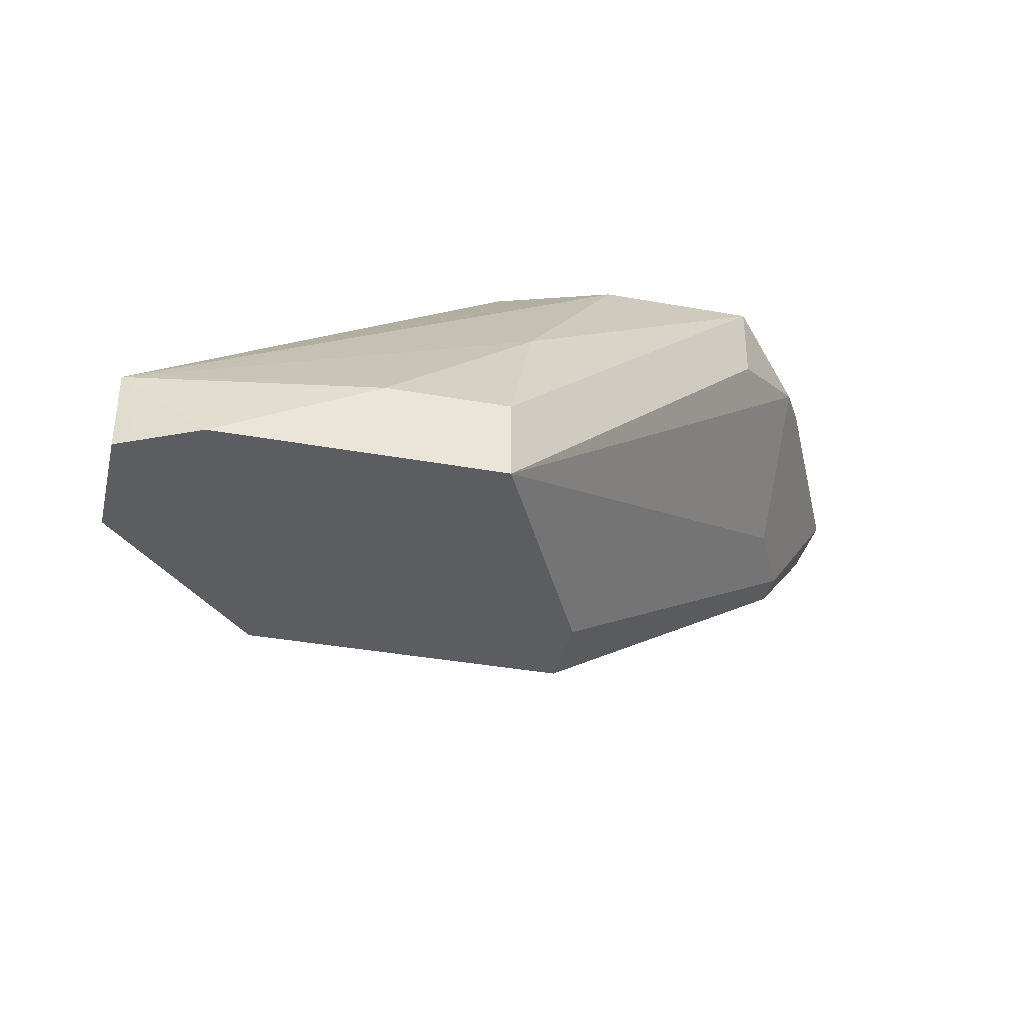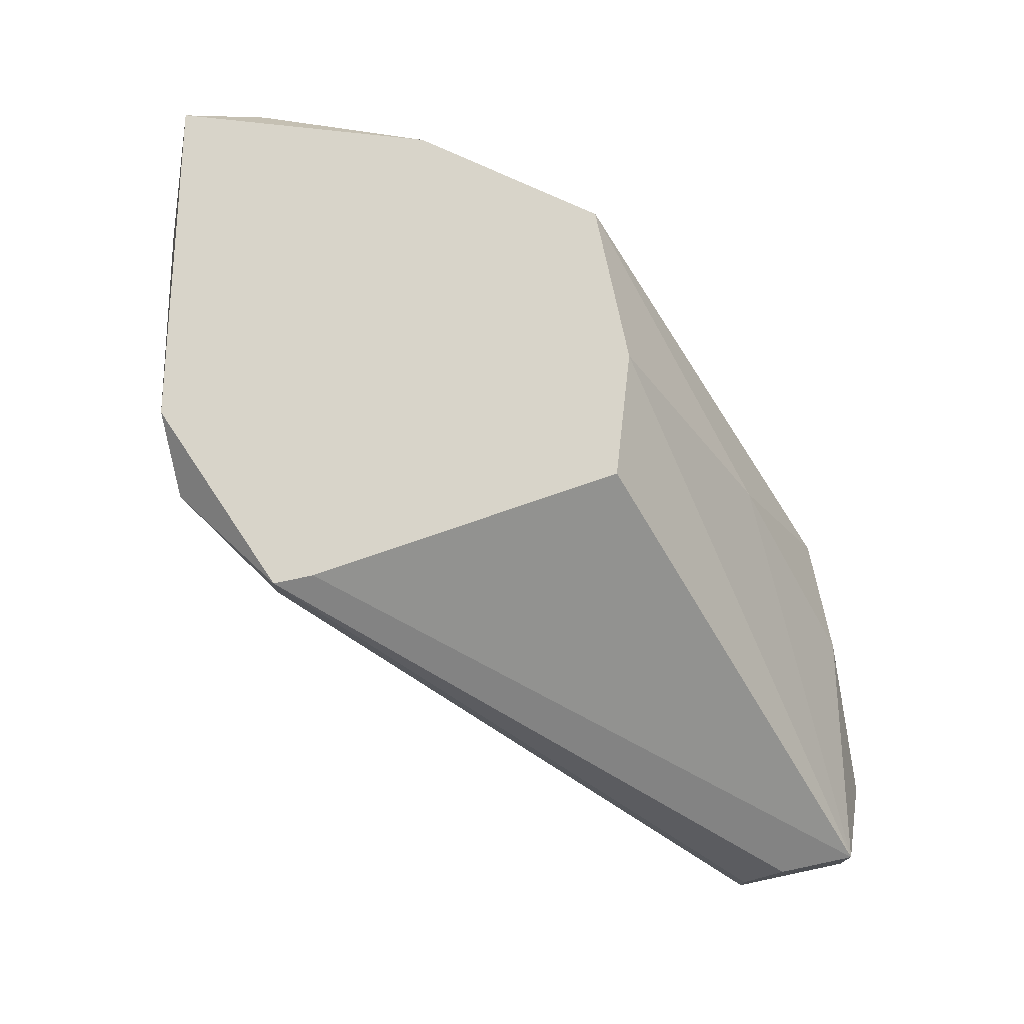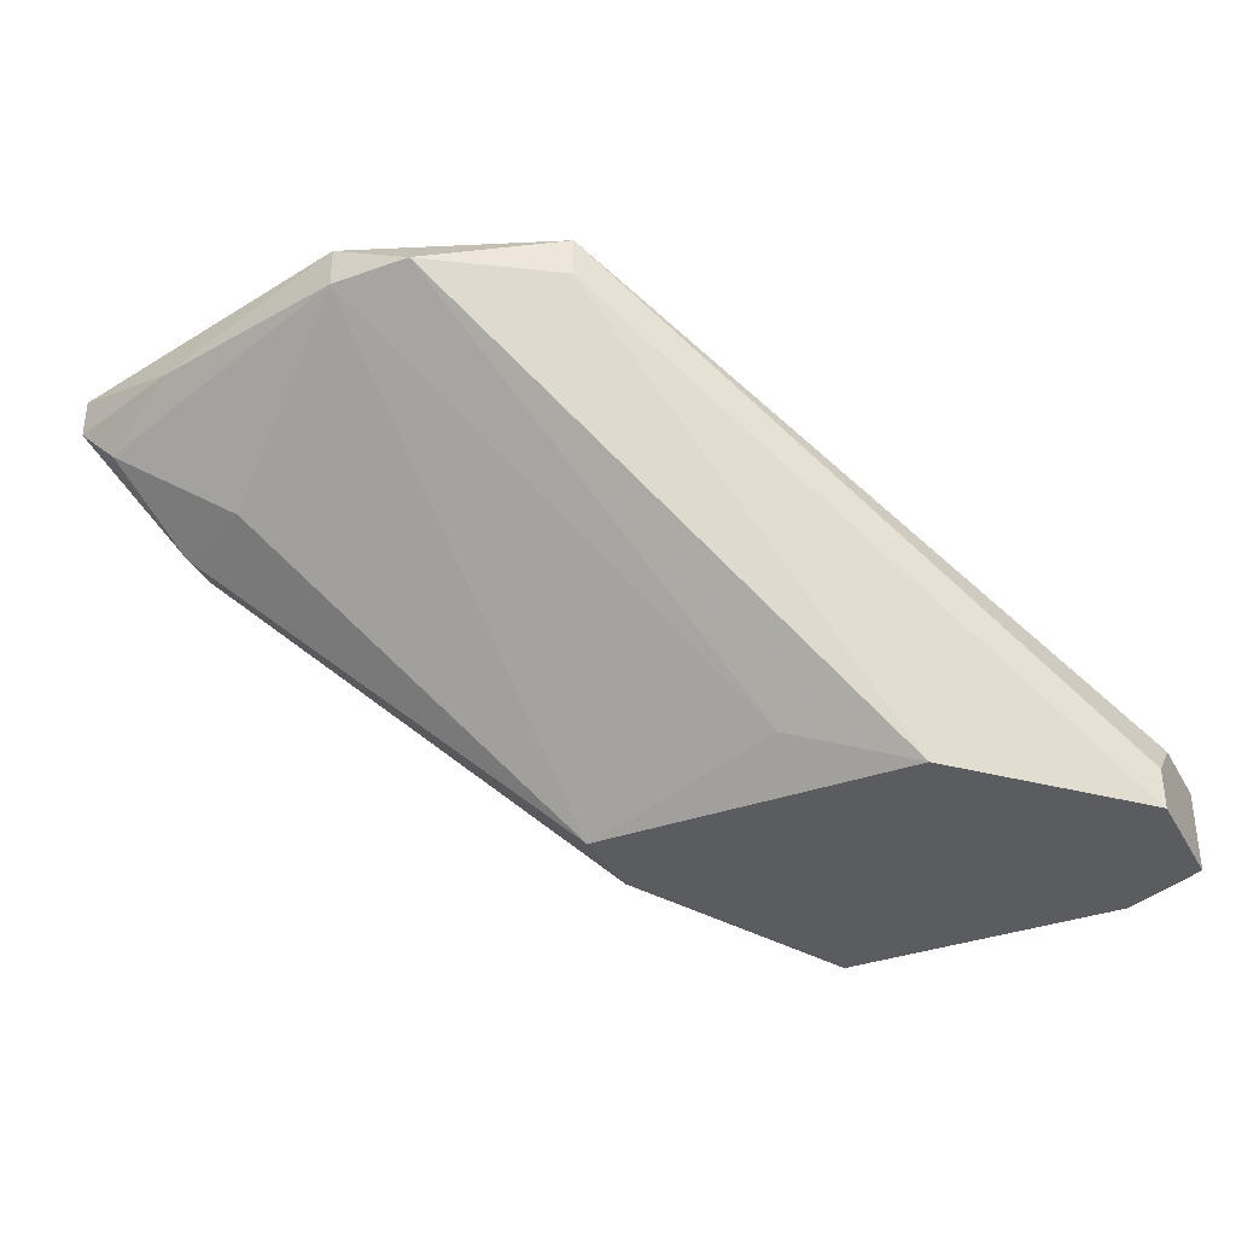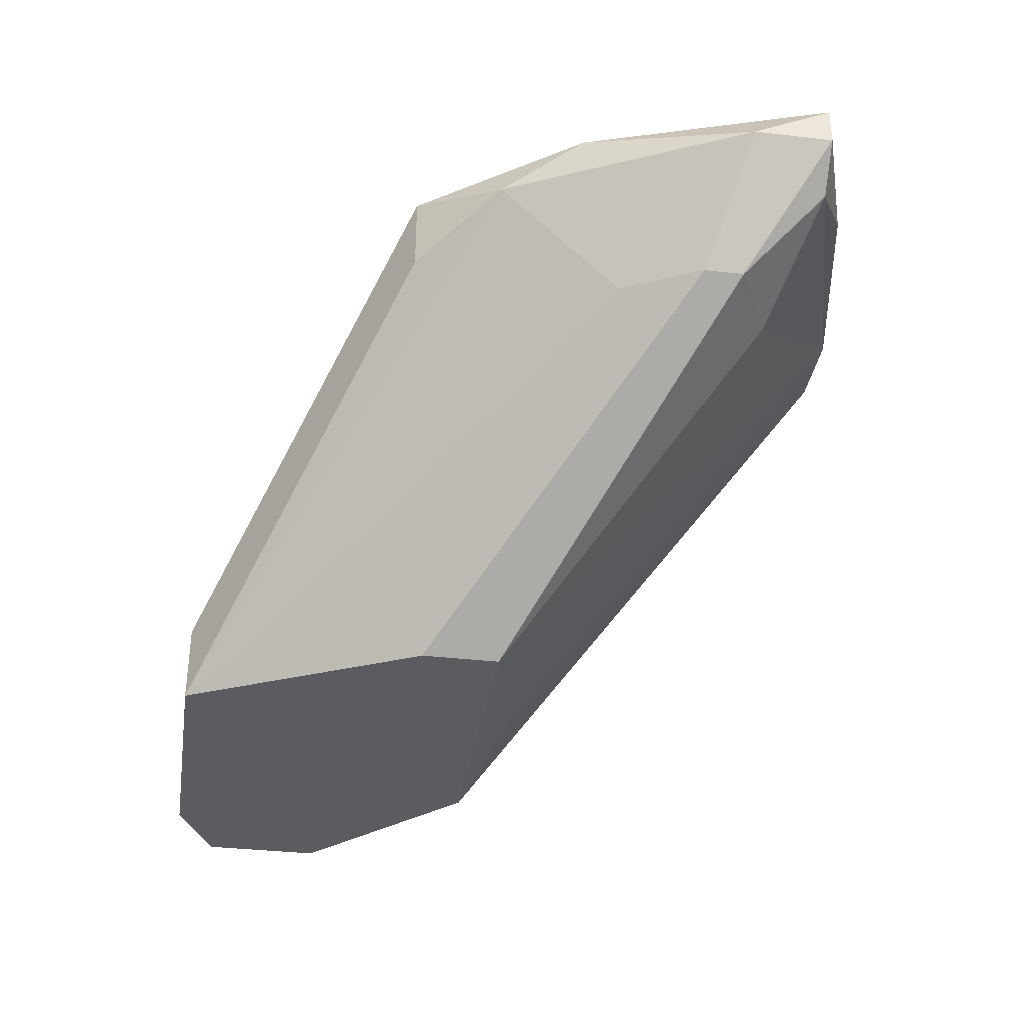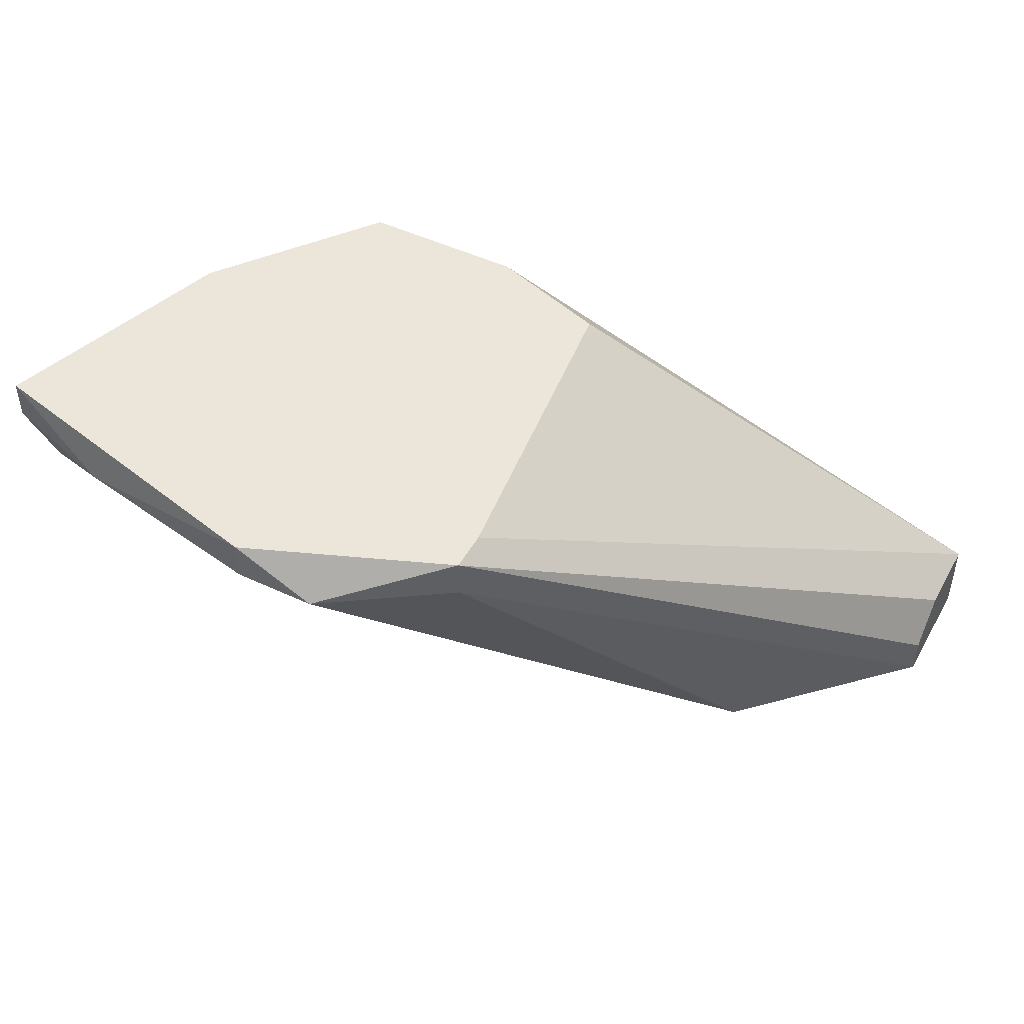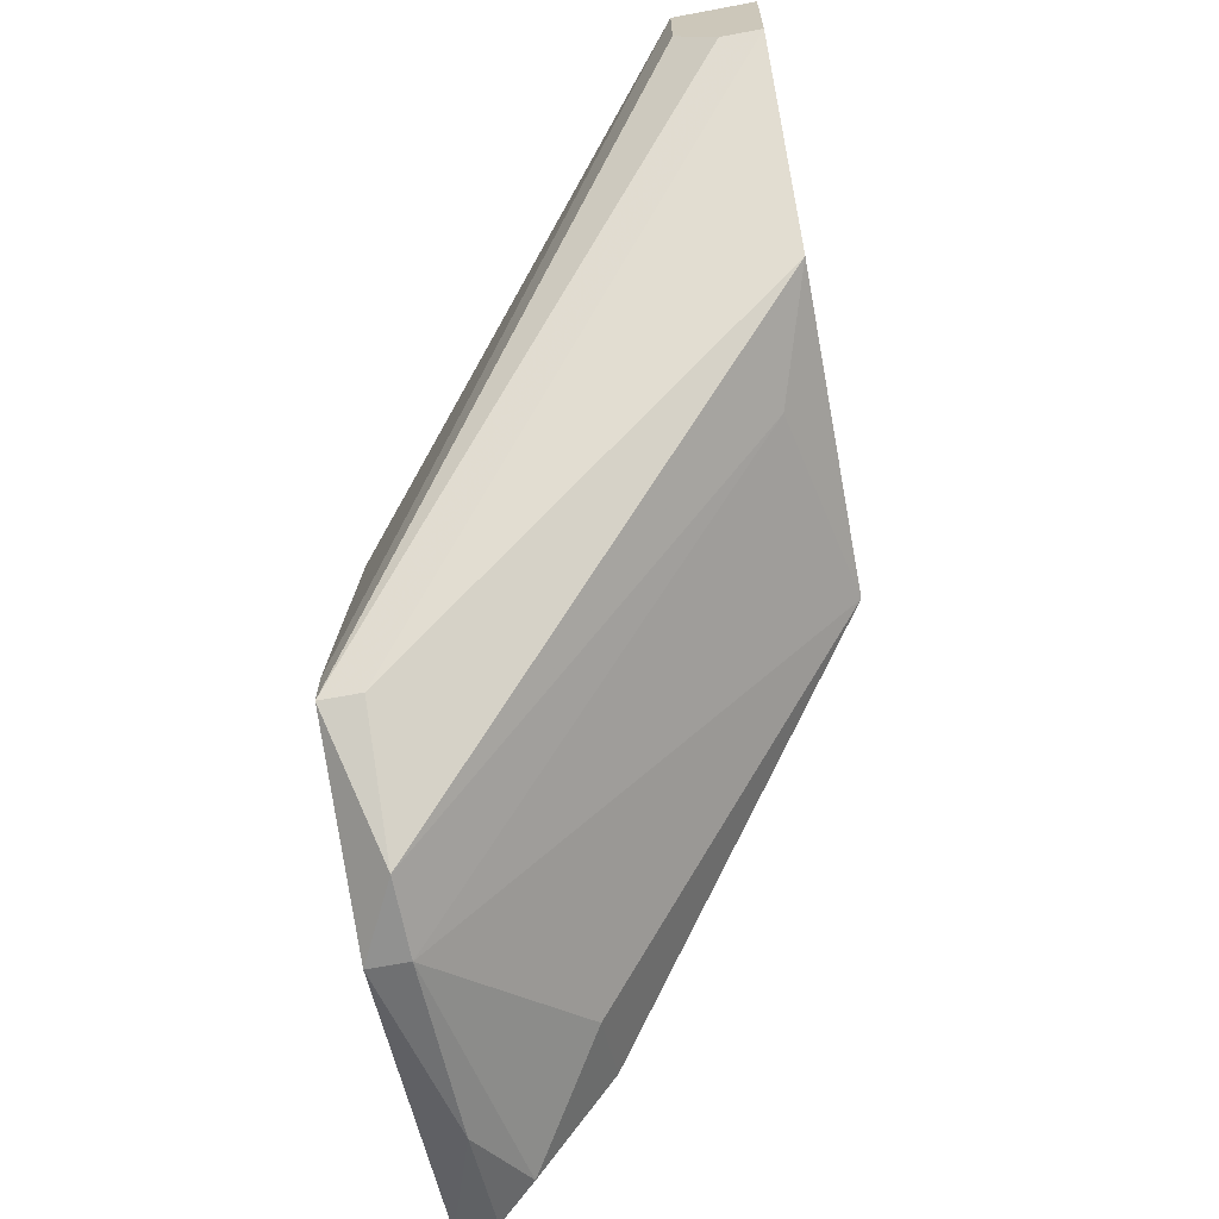
<metadata>
{"format":"obj","ext":"obj","renderer":"f3d","projection":"perspective","resolution":1024,"background":"white","views":[{"elev":-37.1,"azim":-13.1,"up":"+Y"},{"elev":75.1,"azim":-102.0,"up":"+Y"},{"elev":-35.2,"azim":-154.6,"up":"+Y"},{"elev":-35.2,"azim":81.3,"up":"+Y"},{"elev":47.9,"azim":-152.1,"up":"+Y"},{"elev":-65.9,"azim":-79.3,"up":"+Z"}]}
</metadata>
<code>
v 0.01614 0.01407 0.03683
v 0.01614 0.00606 0.04324
v 0.02254 0.01407 0.01922
v 0.02254 0.01247 0.01922
v 0.02094 0.01407 0.03844
v 0.03375 0.01086 0.02243
v 0.03215 0.01407 0.03204
v 0.03215 0.007662 0.02563
v 0.03215 0.007662 0.02723
v 0.006529 -0.003548 0.03363
v 0.02735 0.01407 0.03844
v 0.02735 0.01086 0.03844
v 0.03054 0.01247 0.02082
v 0.03054 0.01247 0.03523
v 0.03054 0.007662 0.03043
v 0.01934 -0.003548 0.03363
v 0.01934 -0.003548 0.03683
v 0.01934 0.01247 0.01922
v 0.02895 0.007662 0.02403
v 0.003325 -0.003548 0.04644
v 0.00012 -0.000343 0.04164
v 0.00012 -0.000343 0.04484
v 0.00012 -0.003548 0.04484
v 0.00012 -0.003548 0.04004
v 0.00012 -0.001945 0.04004
v 0.01454 -0.000343 0.04644
v 0.01454 -0.003548 0.04644
v 0.01454 0.01407 0.02403
v 0.01454 0.01407 0.02243
v 0.01454 0.01247 0.02243
v 0.03536 0.01407 0.02243
v 0.03536 0.01247 0.02563
v 0.03536 0.01247 0.02243
v 0.01133 -0.001945 0.03204
v 0.009733 -0.000343 0.04644
f 13 31 33
f 1 7 29
f 7 1 11
f 11 26 27
f 24 17 27
f 29 7 31
f 17 24 16
f 27 17 9
f 17 16 9
f 18 34 10
f 34 16 10
f 16 24 10
f 7 11 14
f 1 22 5
f 11 1 5
f 27 26 20
f 24 27 20
f 22 29 21
f 24 22 21
f 31 7 32
f 7 14 32
f 14 9 32
f 22 20 35
f 20 26 35
f 18 29 3
f 29 31 3
f 34 18 4
f 16 34 4
f 6 19 4
f 19 16 4
f 18 3 4
f 29 18 30
f 24 29 30
f 18 10 30
f 10 24 30
f 26 11 2
f 5 22 2
f 11 5 2
f 22 35 2
f 35 26 2
f 11 27 12
f 14 11 12
f 27 14 12
f 22 24 23
f 20 22 23
f 24 20 23
f 9 16 8
f 19 6 8
f 16 19 8
f 32 9 8
f 22 1 28
f 29 22 28
f 1 29 28
f 29 24 25
f 21 29 25
f 24 21 25
f 27 9 15
f 14 27 15
f 9 14 15
f 3 31 13
f 4 3 13
f 6 4 13
f 31 32 33
f 8 6 33
f 32 8 33
f 6 13 33

</code>
